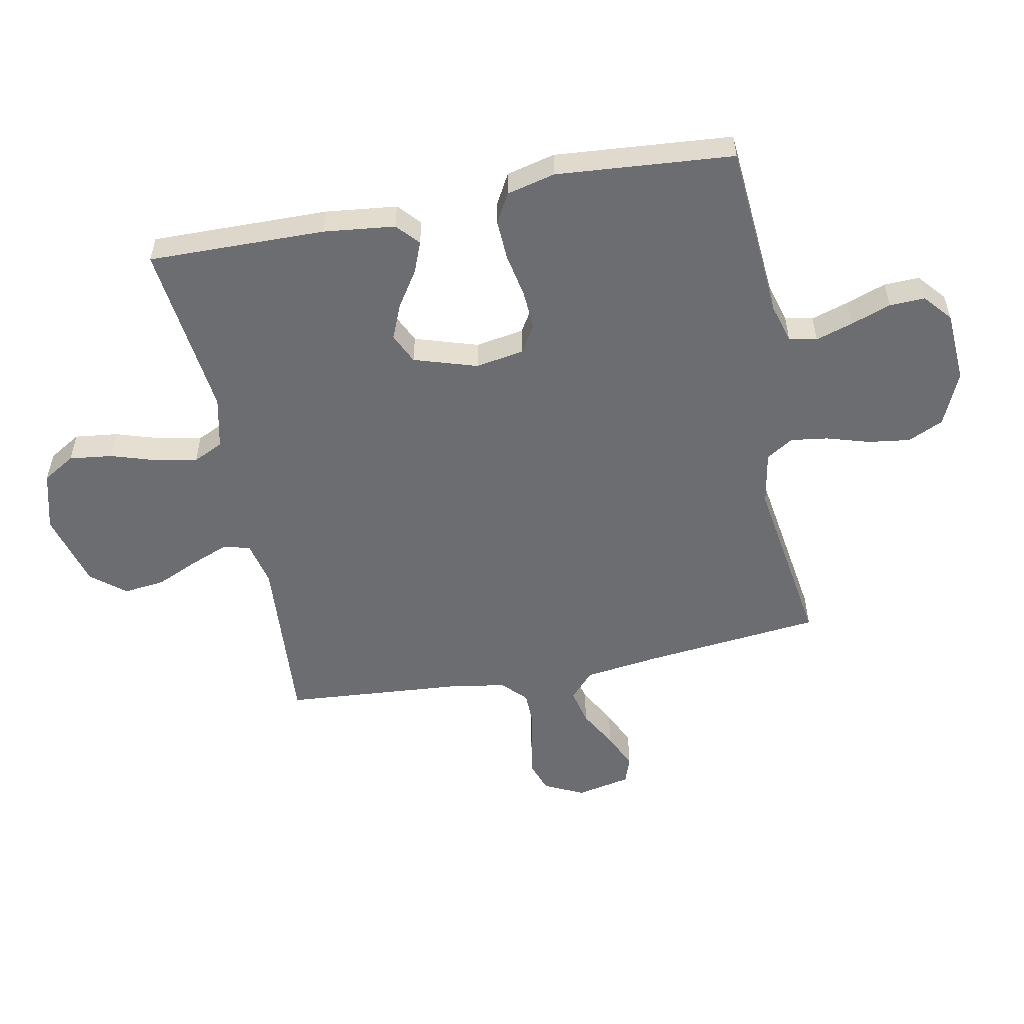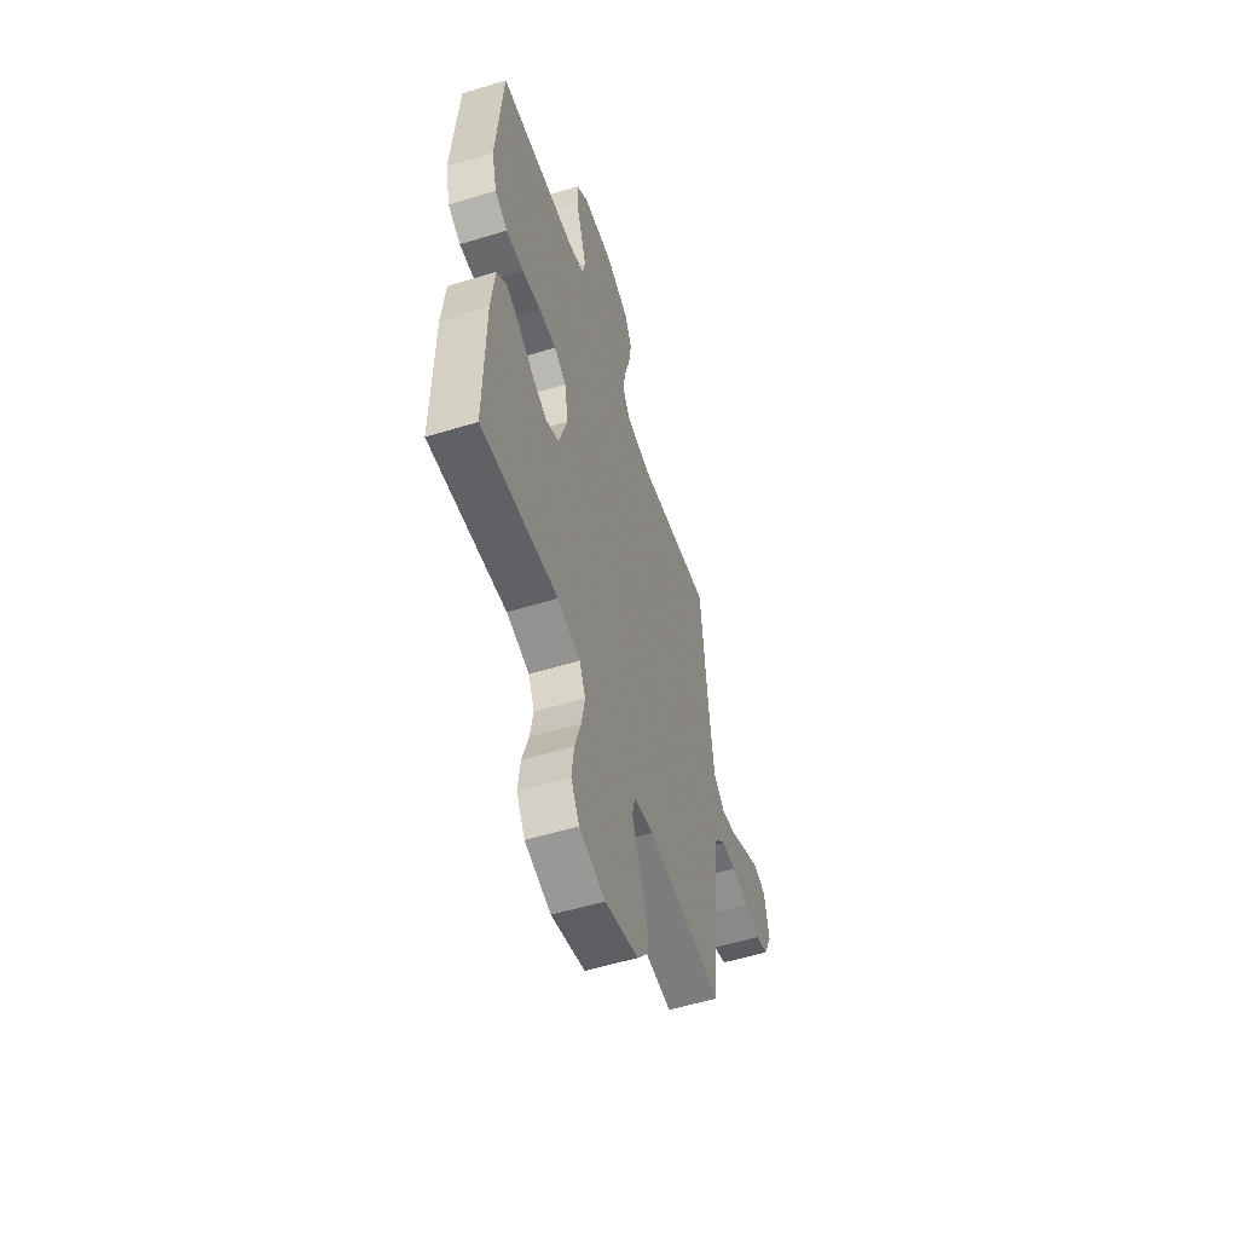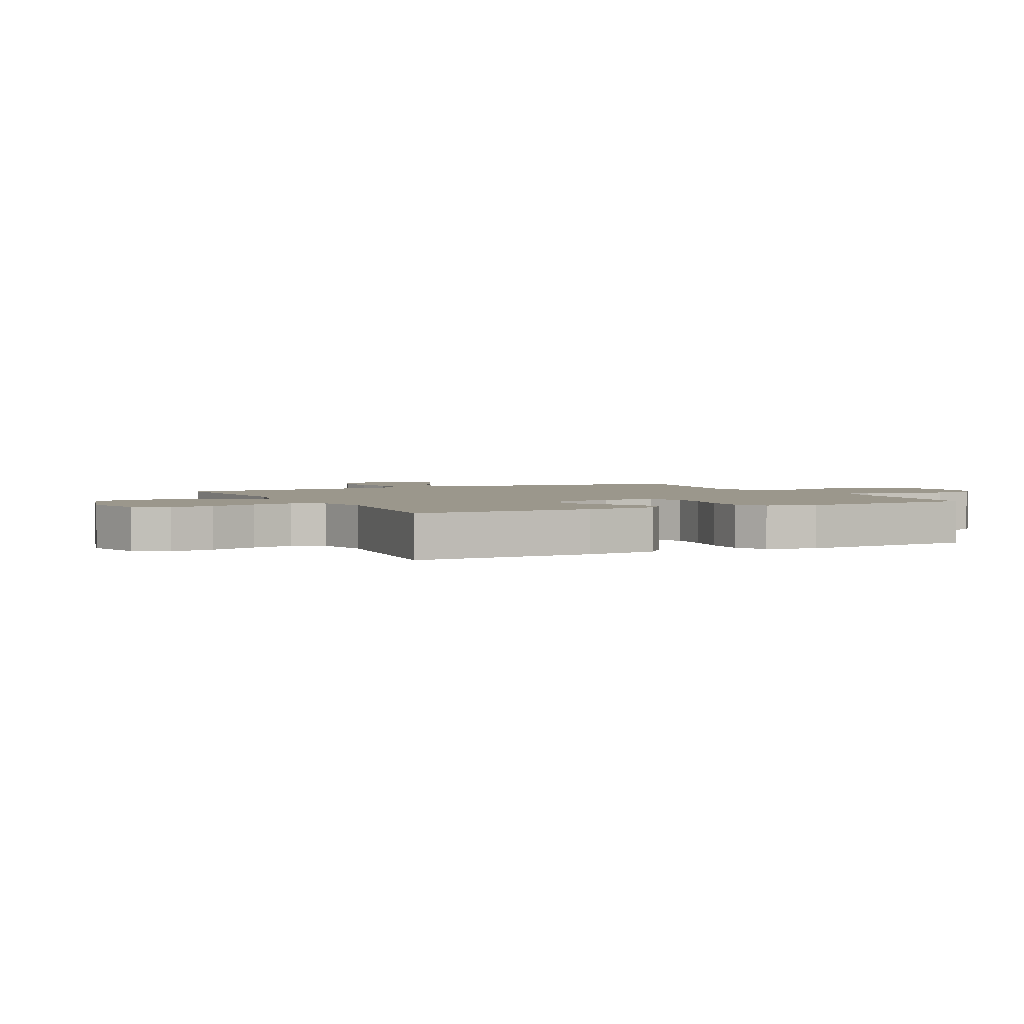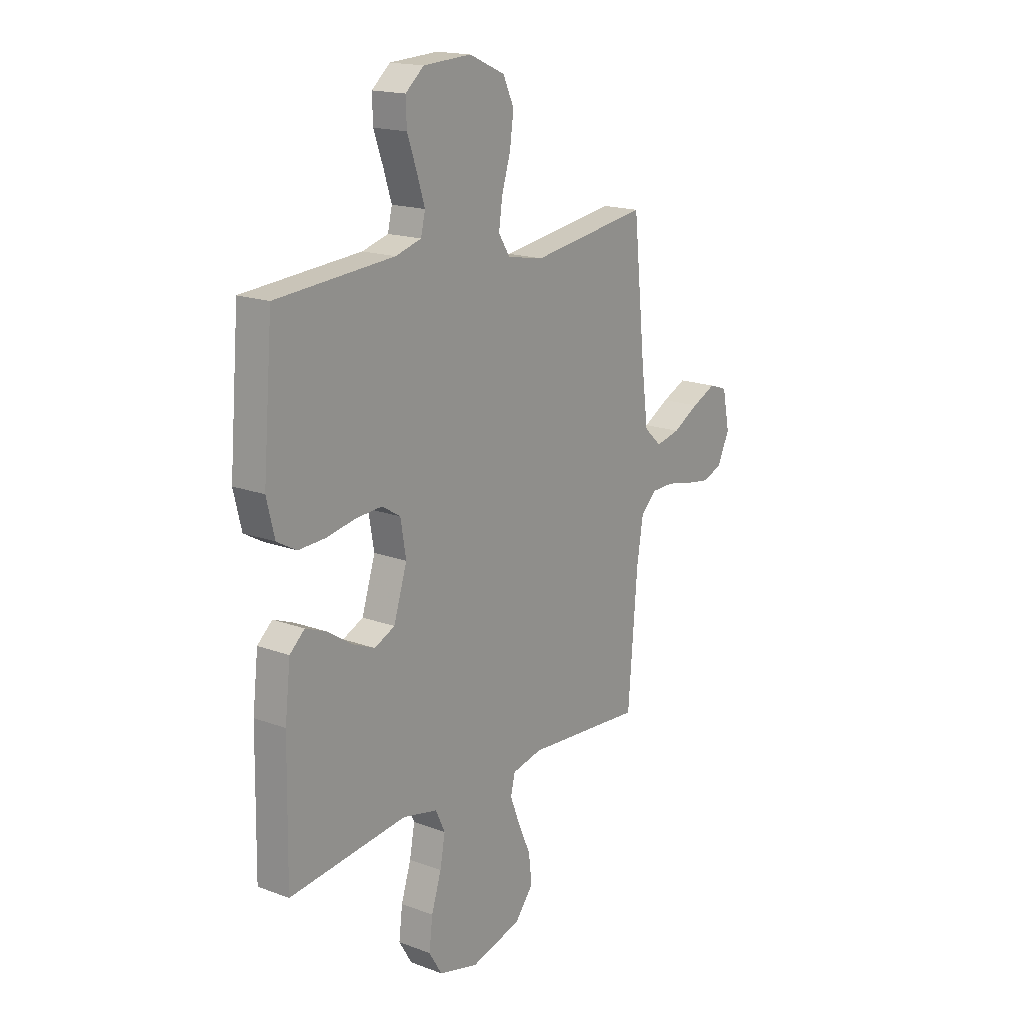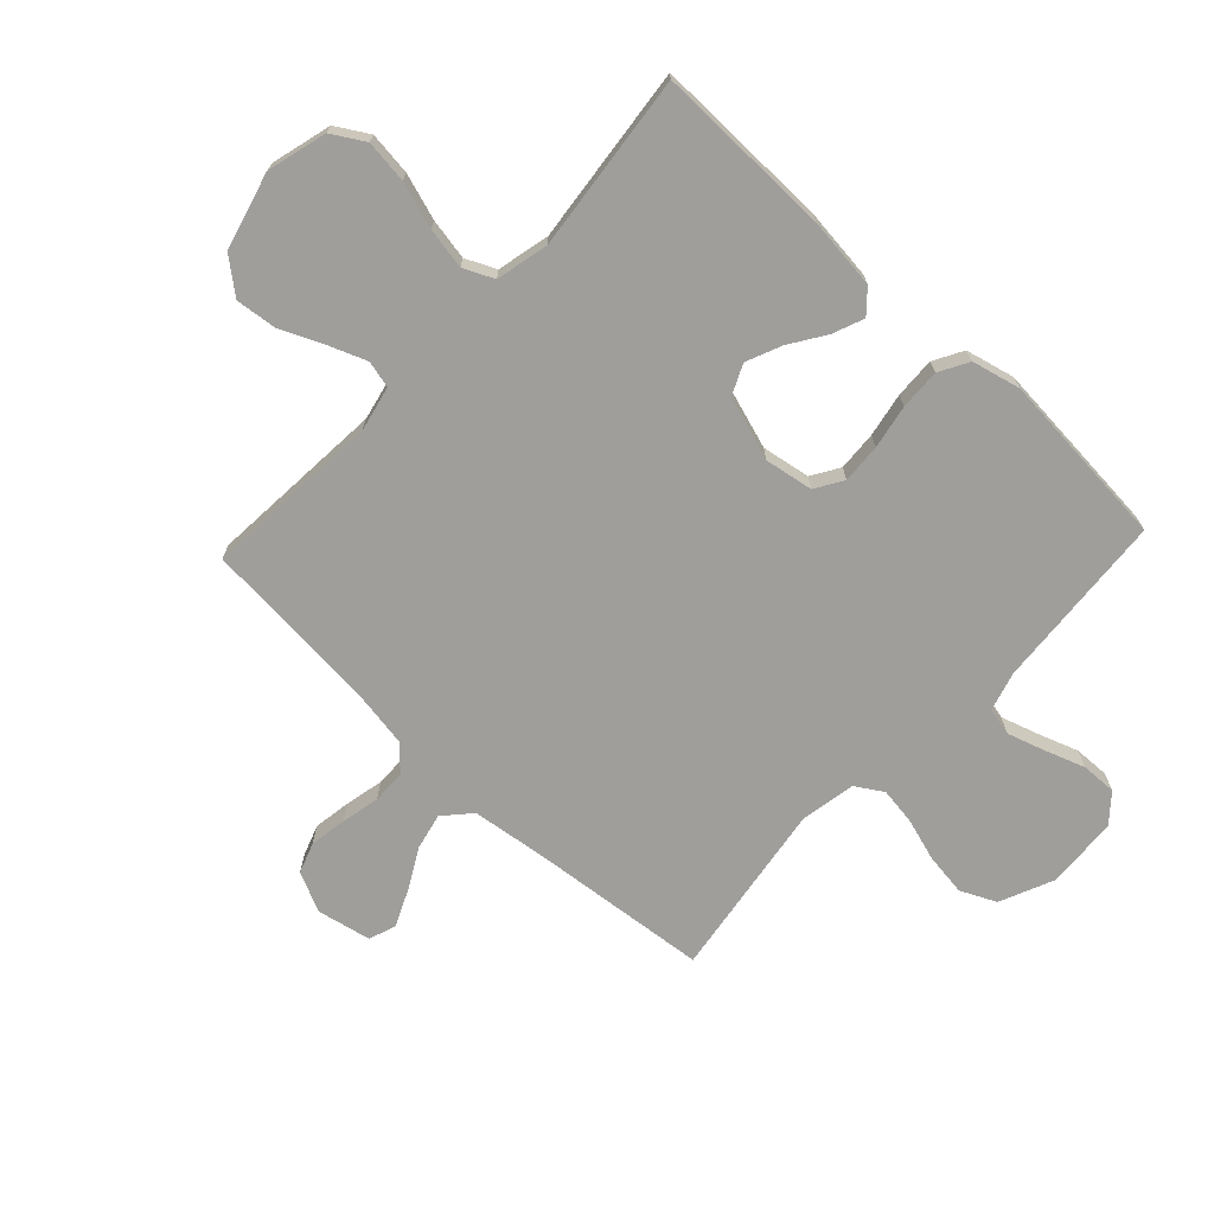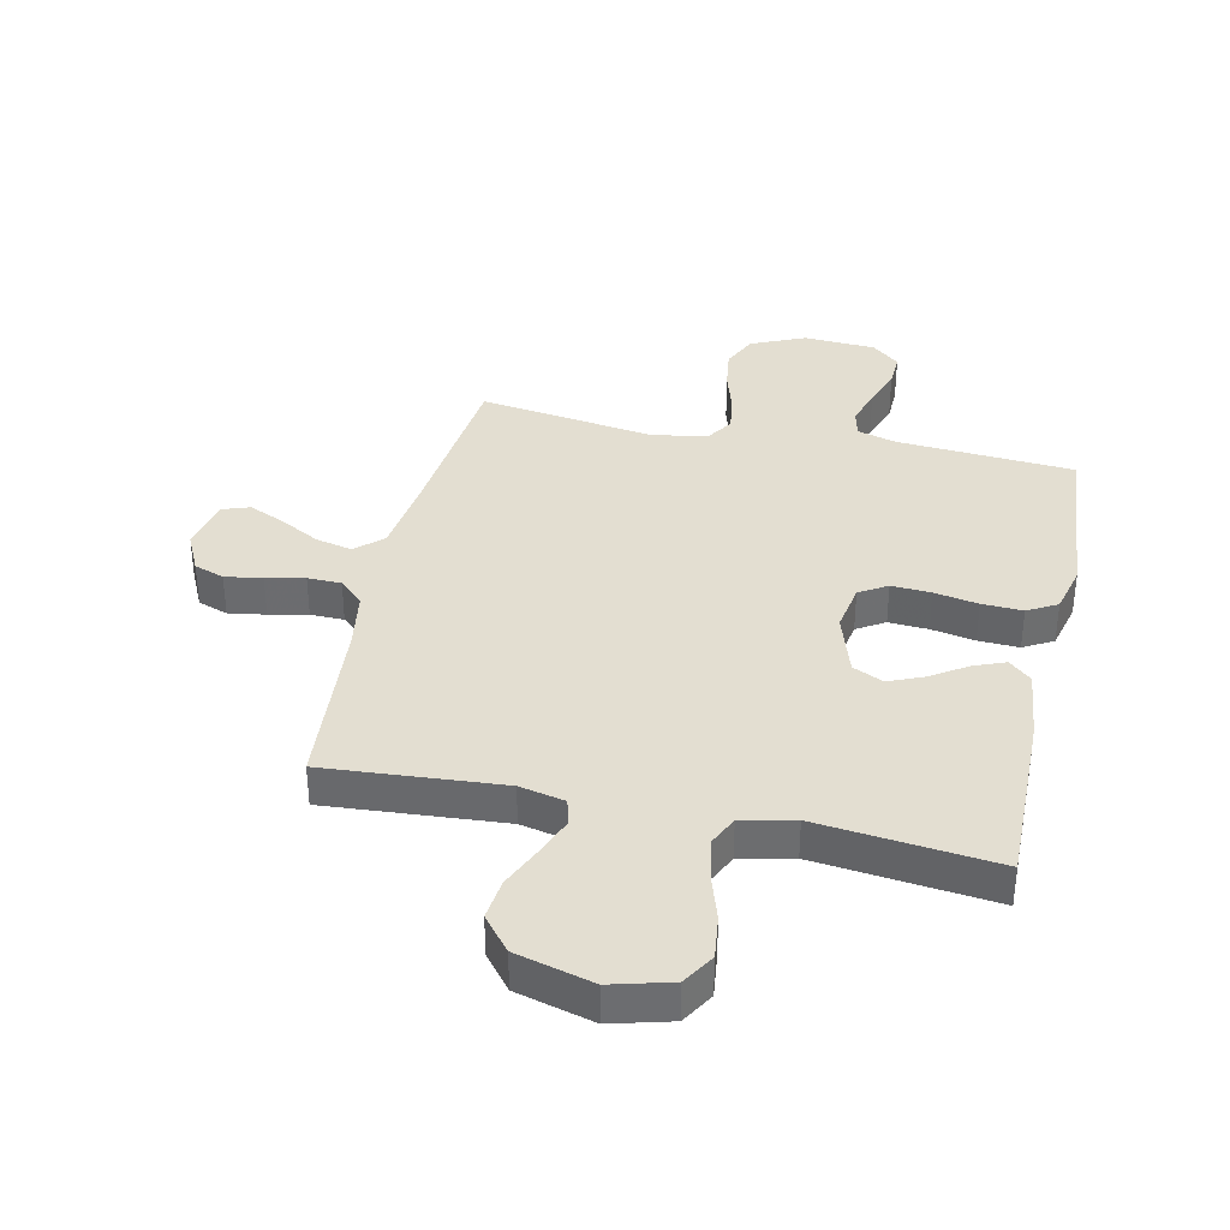
<metadata>
{"format":"obj","ext":"obj","renderer":"f3d","projection":"perspective","resolution":1024,"background":"white","views":[{"elev":-54.0,"azim":-78.8,"up":"+Y"},{"elev":-54.9,"azim":-72.0,"up":"+Z"},{"elev":2.6,"azim":-116.5,"up":"+Y"},{"elev":17.3,"azim":-53.4,"up":"+Z"},{"elev":-70.8,"azim":-133.1,"up":"+Y"},{"elev":36.2,"azim":-167.7,"up":"+Y"}]}
</metadata>
<code>
v 0.5 0.07 0.5
v 0.531 0.07 0.2
v 0.548 0.07 0.07
v 0.593 0.07 0.029
v 0.655 0.07 0.043
v 0.722 0.07 0.08
v 0.784 0.07 0.108
v 0.83 0.07 0.092
v 0.849 0.07 0
v 0.817 0.07 -0.067
v 0.766 0.07 -0.085
v 0.703 0.07 -0.075
v 0.638 0.07 -0.061
v 0.581 0.07 -0.062
v 0.54 0.07 -0.101
v 0.524 0.07 -0.2
v 0.5 0.07 -0.5
v 0.2 0.07 -0.478
v 0.123 0.07 -0.495
v 0.112 0.07 -0.541
v 0.137 0.07 -0.605
v 0.169 0.07 -0.677
v 0.177 0.07 -0.747
v 0.13 0.07 -0.805
v 0 0.07 -0.84
v -0.101 0.07 -0.813
v -0.134 0.07 -0.758
v -0.125 0.07 -0.685
v -0.1 0.07 -0.607
v -0.087 0.07 -0.537
v -0.111 0.07 -0.486
v -0.2 0.07 -0.466
v -0.5 0.07 -0.5
v -0.495 0.07 -0.2
v -0.481 0.07 -0.079
v -0.443 0.07 -0.045
v -0.39 0.07 -0.066
v -0.329 0.07 -0.106
v -0.27 0.07 -0.131
v -0.218 0.07 -0.107
v -0.184 0.07 0
v -0.198 0.07 0.082
v -0.245 0.07 0.111
v -0.312 0.07 0.107
v -0.386 0.07 0.093
v -0.455 0.07 0.09
v -0.505 0.07 0.118
v -0.525 0.07 0.2
v -0.5 0.07 0.5
v -0.2 0.07 0.522
v -0.134 0.07 0.541
v -0.123 0.07 0.588
v -0.143 0.07 0.651
v -0.167 0.07 0.719
v -0.169 0.07 0.779
v -0.122 0.07 0.819
v 0 0.07 0.826
v 0.091 0.07 0.786
v 0.119 0.07 0.726
v 0.109 0.07 0.654
v 0.087 0.07 0.582
v 0.078 0.07 0.519
v 0.107 0.07 0.473
v 0.2 0.07 0.456
v 0.5 0 0.5
v 0.531 0 0.2
v 0.548 0 0.07
v 0.593 0 0.029
v 0.655 0 0.043
v 0.722 0 0.08
v 0.784 0 0.108
v 0.83 0 0.092
v 0.849 0 0
v 0.817 0 -0.067
v 0.766 0 -0.085
v 0.703 0 -0.075
v 0.638 0 -0.061
v 0.581 0 -0.062
v 0.54 0 -0.101
v 0.524 0 -0.2
v 0.5 0 -0.5
v 0.2 0 -0.478
v 0.123 0 -0.495
v 0.112 0 -0.541
v 0.137 0 -0.605
v 0.169 0 -0.677
v 0.177 0 -0.747
v 0.13 0 -0.805
v 0 0 -0.84
v -0.101 0 -0.813
v -0.134 0 -0.758
v -0.125 0 -0.685
v -0.1 0 -0.607
v -0.087 0 -0.537
v -0.111 0 -0.486
v -0.2 0 -0.466
v -0.5 0 -0.5
v -0.495 0 -0.2
v -0.481 0 -0.079
v -0.443 0 -0.045
v -0.39 0 -0.066
v -0.329 0 -0.106
v -0.27 0 -0.131
v -0.218 0 -0.107
v -0.184 0 0
v -0.198 0 0.082
v -0.245 0 0.111
v -0.312 0 0.107
v -0.386 0 0.093
v -0.455 0 0.09
v -0.505 0 0.118
v -0.525 0 0.2
v -0.5 0 0.5
v -0.2 0 0.522
v -0.134 0 0.541
v -0.123 0 0.588
v -0.143 0 0.651
v -0.167 0 0.719
v -0.169 0 0.779
v -0.122 0 0.819
v 0 0 0.826
v 0.091 0 0.786
v 0.119 0 0.726
v 0.109 0 0.654
v 0.087 0 0.582
v 0.078 0 0.519
v 0.107 0 0.473
v 0.2 0 0.456
f 58 59 60 61
f 58 61 62
f 57 58 62
f 56 57 62
f 53 54 55 56
f 52 53 56 62
f 51 52 62 63
f 47 48 49 50
f 47 50 51 63
f 44 45 46 47
f 43 44 47 63
f 35 36 37 38
f 35 38 39
f 32 33 34 35
f 31 32 35 39
f 30 31 39 40
f 26 27 28 29
f 26 29 30
f 25 26 30
f 24 25 30
f 21 22 23 24
f 20 21 24 30
f 19 20 30 40
f 16 17 18
f 15 16 18 19
f 14 15 19 40
f 10 11 12 13
f 8 9 10 13
f 8 13 14
f 5 6 7 8
f 5 8 14
f 4 5 14
f 3 4 14 40
f 64 1 2
f 42 43 63 64
f 41 42 64 2
f 2 3 40 41
f 125 124 123 122
f 126 125 122
f 126 122 121
f 126 121 120
f 120 119 118 117
f 126 120 117 116
f 127 126 116 115
f 114 113 112 111
f 127 115 114 111
f 111 110 109 108
f 127 111 108 107
f 102 101 100 99
f 103 102 99
f 99 98 97 96
f 103 99 96 95
f 104 103 95 94
f 93 92 91 90
f 94 93 90
f 94 90 89
f 94 89 88
f 88 87 86 85
f 94 88 85 84
f 104 94 84 83
f 82 81 80
f 83 82 80 79
f 104 83 79 78
f 77 76 75 74
f 77 74 73 72
f 78 77 72
f 72 71 70 69
f 78 72 69
f 78 69 68
f 104 78 68 67
f 66 65 128
f 128 127 107 106
f 66 128 106 105
f 105 104 67 66
f 1 65 66 2
f 2 66 67 3
f 3 67 68 4
f 4 68 69 5
f 5 69 70 6
f 6 70 71 7
f 7 71 72 8
f 8 72 73 9
f 9 73 74 10
f 10 74 75 11
f 11 75 76 12
f 12 76 77 13
f 13 77 78 14
f 14 78 79 15
f 15 79 80 16
f 16 80 81 17
f 17 81 82 18
f 18 82 83 19
f 19 83 84 20
f 20 84 85 21
f 21 85 86 22
f 22 86 87 23
f 23 87 88 24
f 24 88 89 25
f 25 89 90 26
f 26 90 91 27
f 27 91 92 28
f 28 92 93 29
f 29 93 94 30
f 30 94 95 31
f 31 95 96 32
f 32 96 97 33
f 33 97 98 34
f 34 98 99 35
f 35 99 100 36
f 36 100 101 37
f 37 101 102 38
f 38 102 103 39
f 39 103 104 40
f 40 104 105 41
f 41 105 106 42
f 42 106 107 43
f 43 107 108 44
f 44 108 109 45
f 45 109 110 46
f 46 110 111 47
f 47 111 112 48
f 48 112 113 49
f 49 113 114 50
f 50 114 115 51
f 51 115 116 52
f 52 116 117 53
f 53 117 118 54
f 54 118 119 55
f 55 119 120 56
f 56 120 121 57
f 57 121 122 58
f 58 122 123 59
f 59 123 124 60
f 60 124 125 61
f 61 125 126 62
f 62 126 127 63
f 63 127 128 64
f 64 128 65 1

</code>
